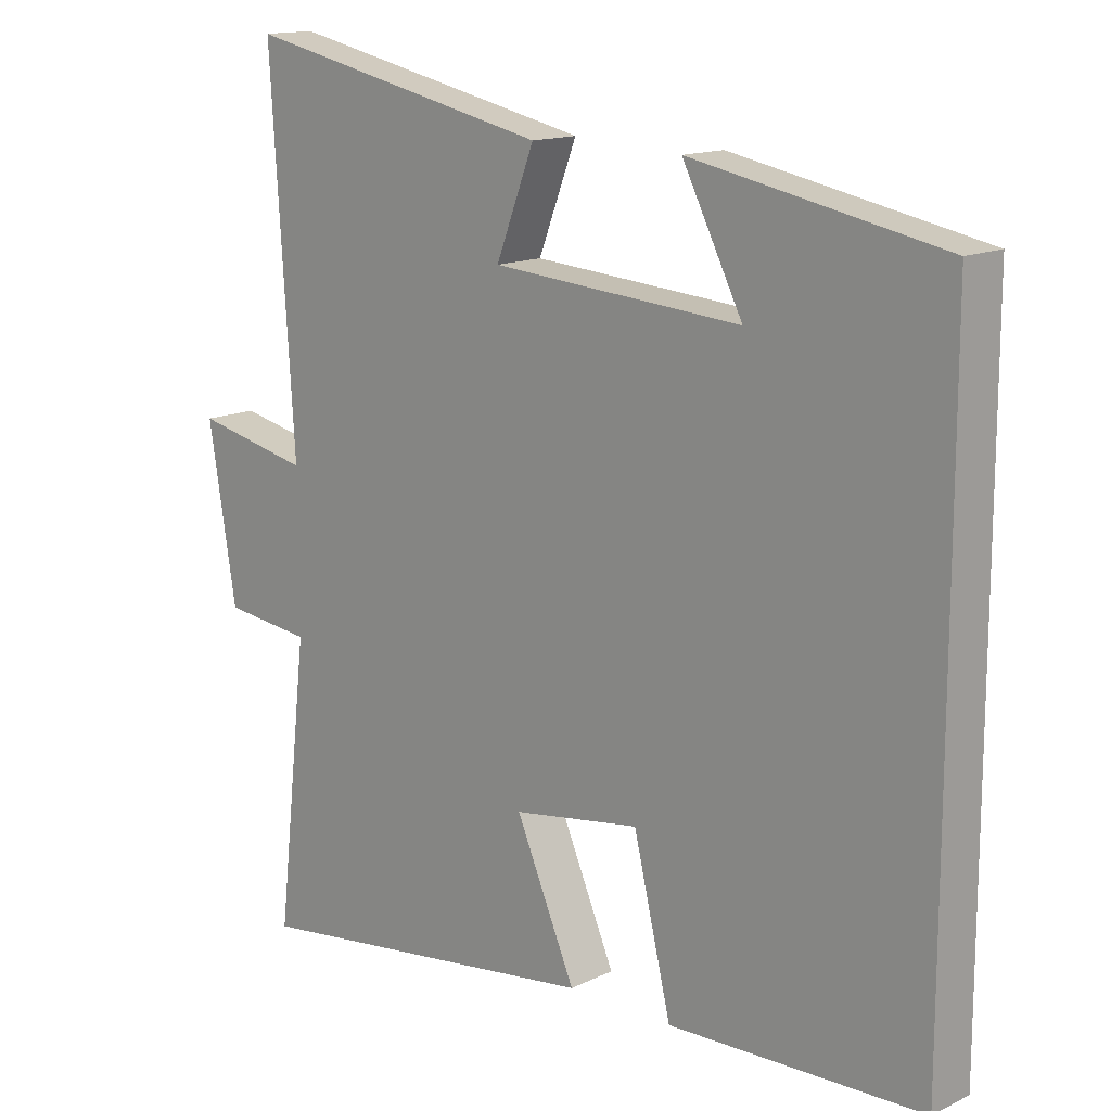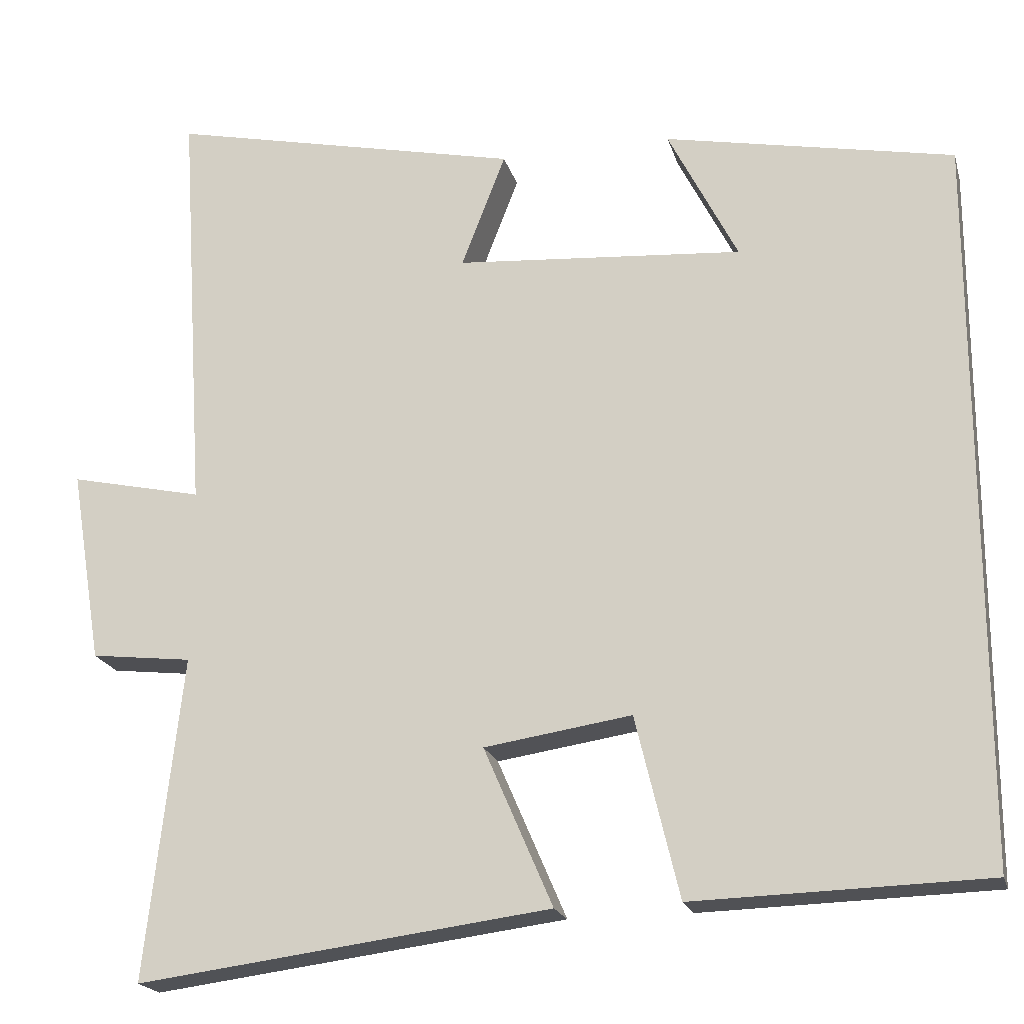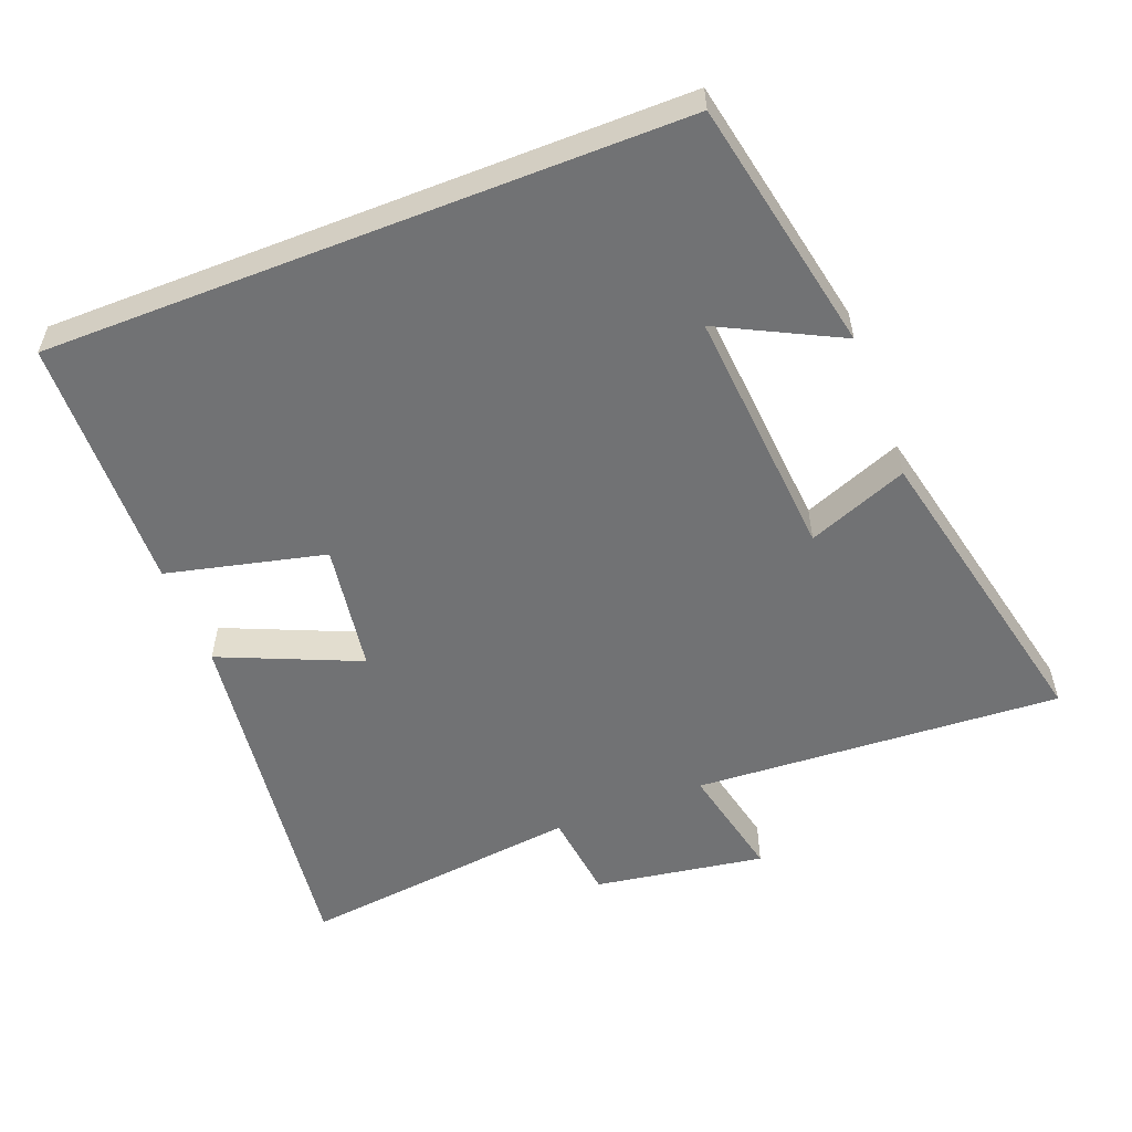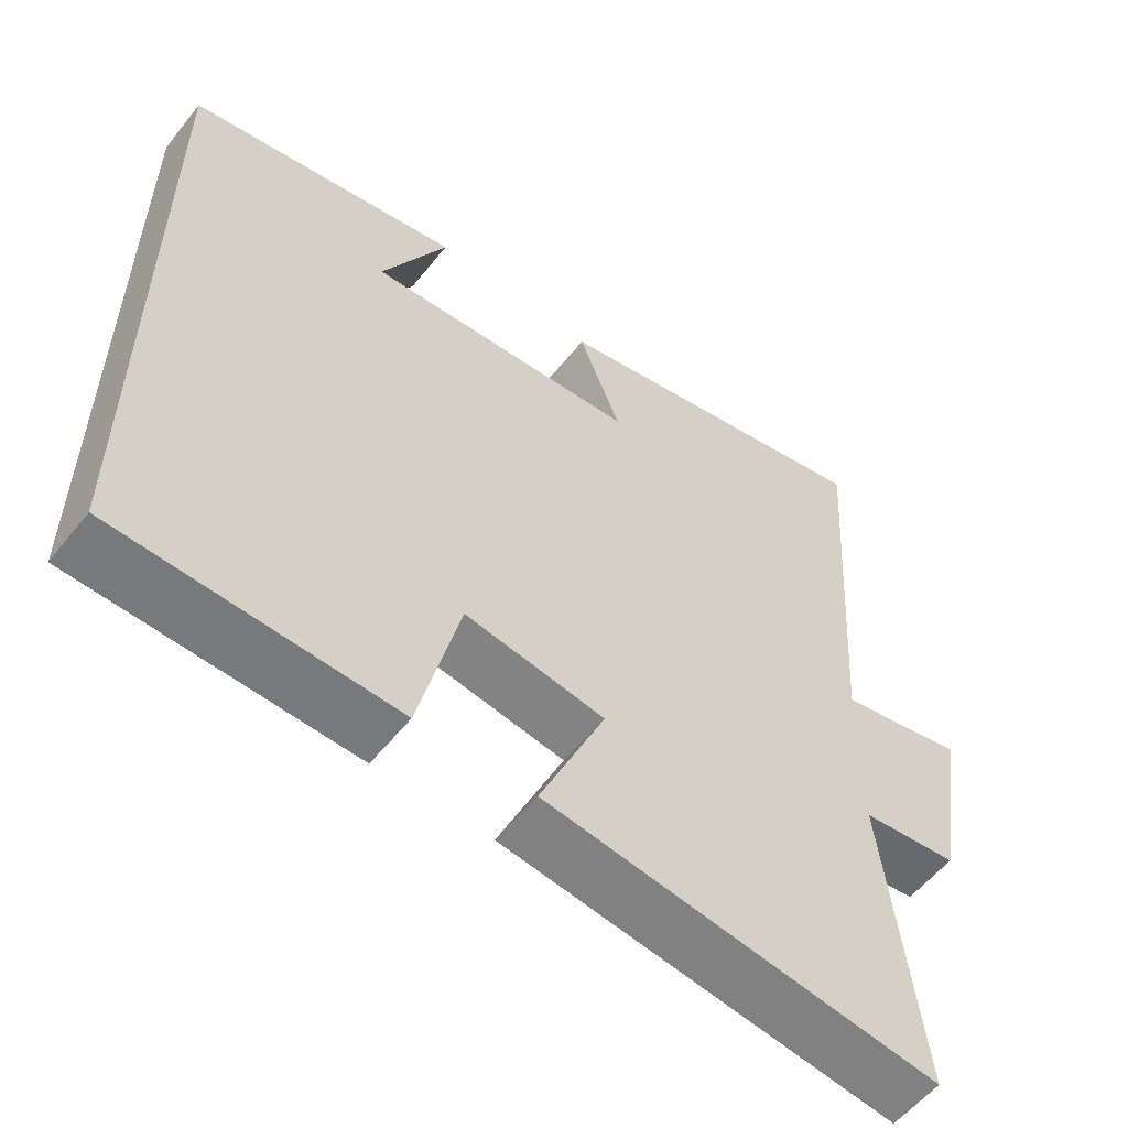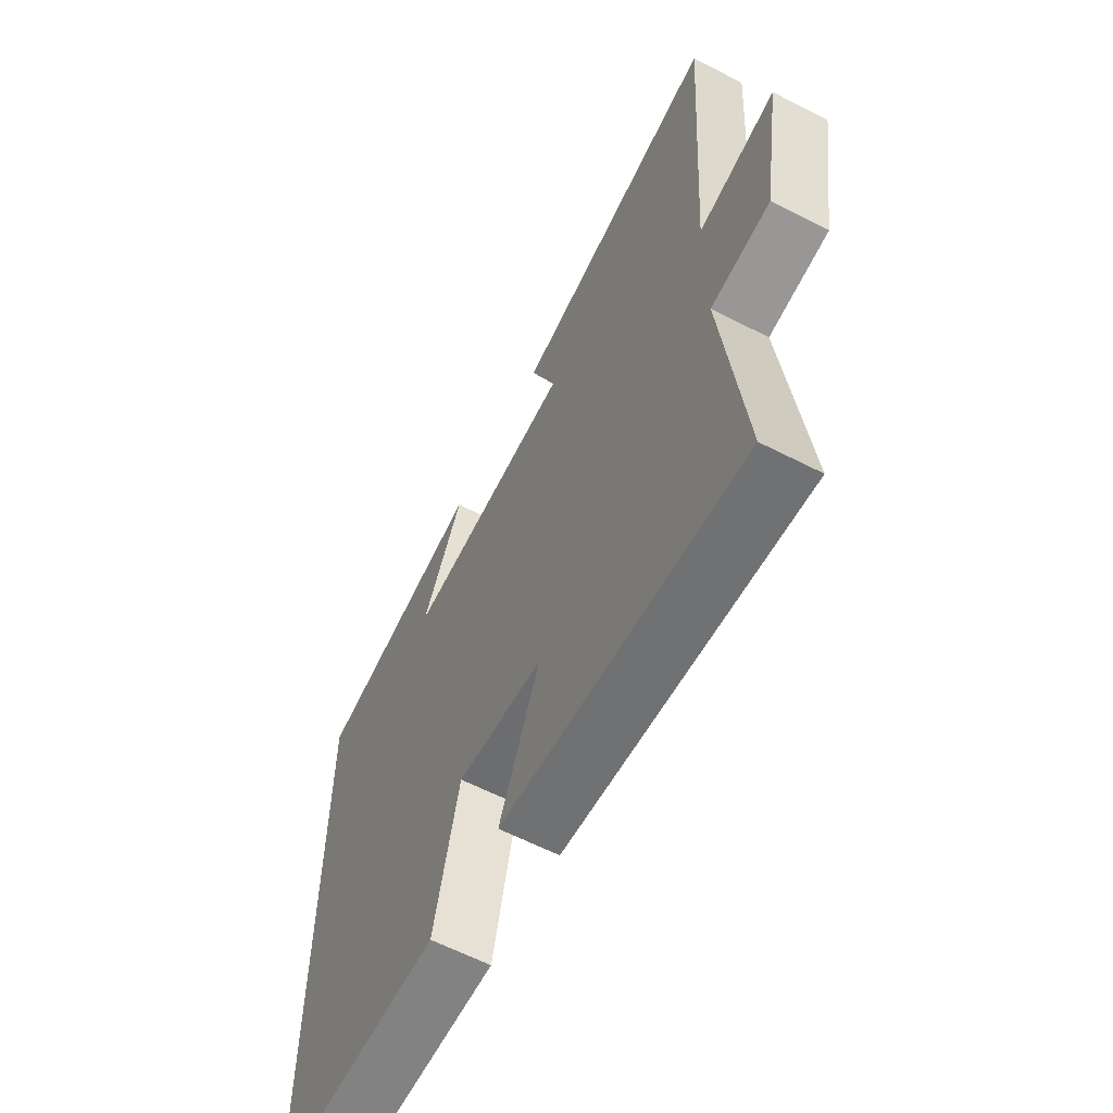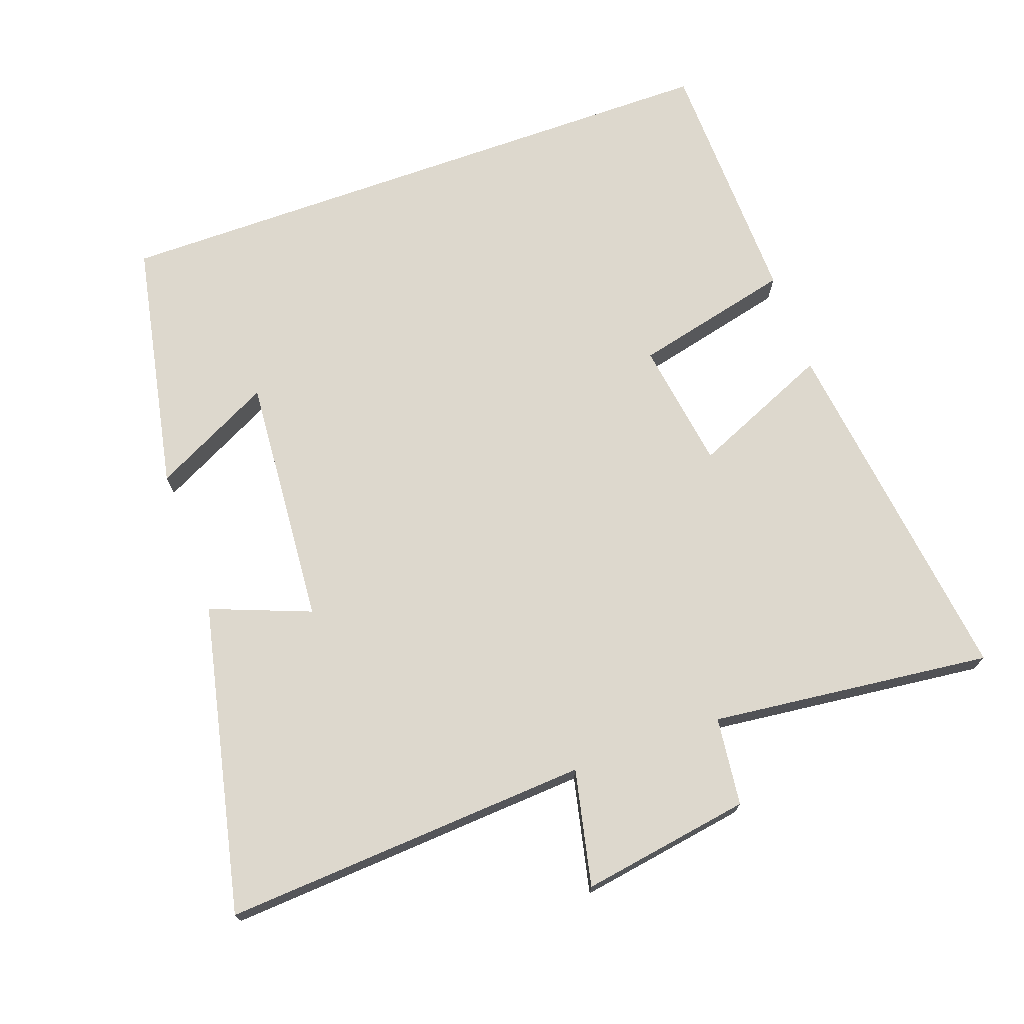
<metadata>
{"format":"obj","ext":"obj","renderer":"f3d","projection":"perspective","resolution":1024,"background":"white","views":[{"elev":14.4,"azim":-136.5,"up":"+Z"},{"elev":-20.0,"azim":-165.6,"up":"+Z"},{"elev":-55.5,"azim":-68.6,"up":"+Y"},{"elev":-56.8,"azim":-38.1,"up":"+Z"},{"elev":-62.1,"azim":62.5,"up":"+Z"},{"elev":72.1,"azim":70.4,"up":"+Y"}]}
</metadata>
<code>
v -0.5 0.07 -0.49
v -0.5 0.07 0.428
v -0.134 0.07 0.5
v -0.222 0.07 0.327
v 0.142 0.07 0.355
v 0.086 0.07 0.5
v 0.534 0.07 0.598
v 0.5 0.07 0.065
v 0.668 0.07 0.102
v 0.628 0.07 -0.144
v 0.5 0.07 -0.159
v 0.546 0.07 -0.567
v 0.024 0.07 -0.5
v 0.111 0.07 -0.299
v -0.075 0.07 -0.271
v -0.13 0.07 -0.5
v -0.5 0 -0.49
v -0.5 0 0.428
v -0.134 0 0.5
v -0.222 0 0.327
v 0.142 0 0.355
v 0.086 0 0.5
v 0.534 0 0.598
v 0.5 0 0.065
v 0.668 0 0.102
v 0.628 0 -0.144
v 0.5 0 -0.159
v 0.546 0 -0.567
v 0.024 0 -0.5
v 0.111 0 -0.299
v -0.075 0 -0.271
v -0.13 0 -0.5
f 15 16 1 2
f 14 15 2
f 11 12 13 14
f 11 14 2
f 8 9 10 11
f 8 11 2
f 5 6 7 8
f 4 5 8
f 2 3 4
f 8 4 2
f 18 17 32 31
f 18 31 30
f 30 29 28 27
f 18 30 27
f 27 26 25 24
f 18 27 24
f 24 23 22 21
f 24 21 20
f 20 19 18
f 18 20 24
f 1 17 18 2
f 2 18 19 3
f 3 19 20 4
f 4 20 21 5
f 5 21 22 6
f 6 22 23 7
f 7 23 24 8
f 8 24 25 9
f 9 25 26 10
f 10 26 27 11
f 11 27 28 12
f 12 28 29 13
f 13 29 30 14
f 14 30 31 15
f 15 31 32 16
f 16 32 17 1

</code>
